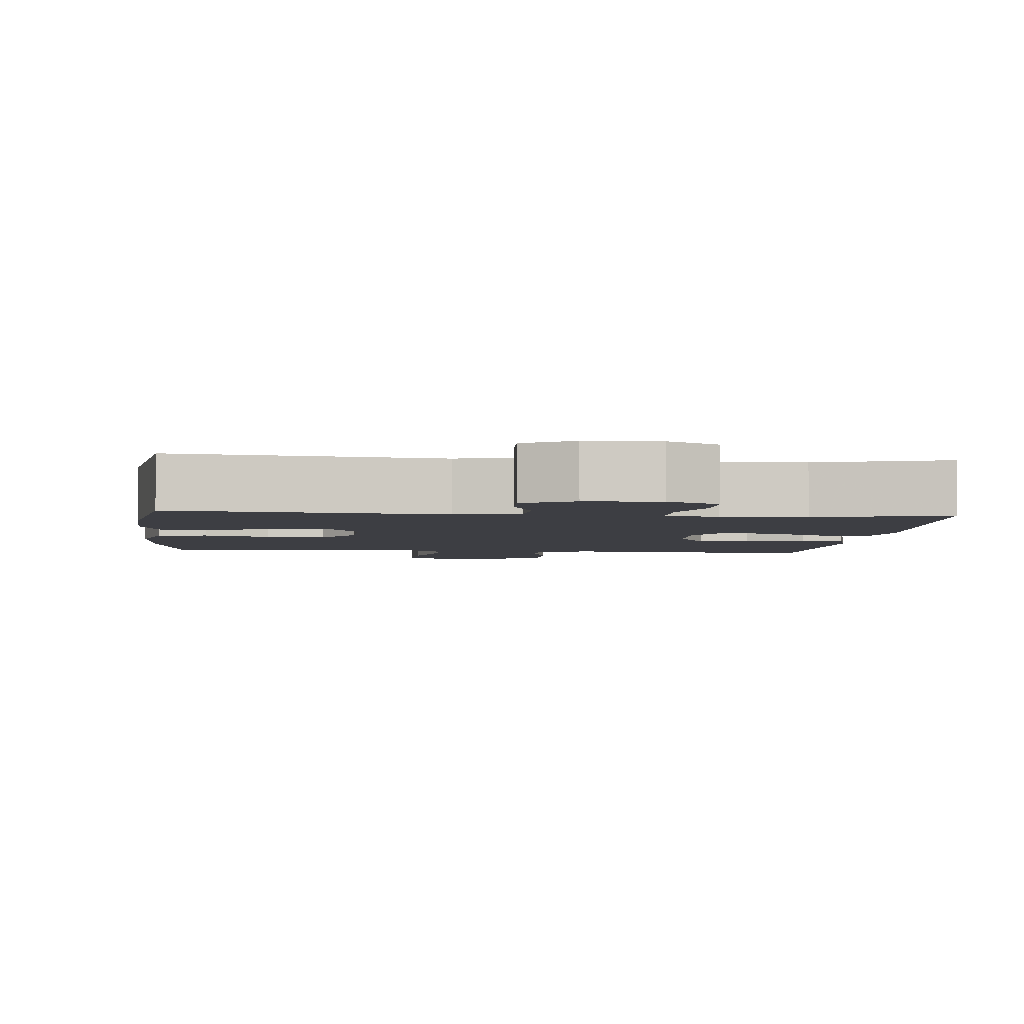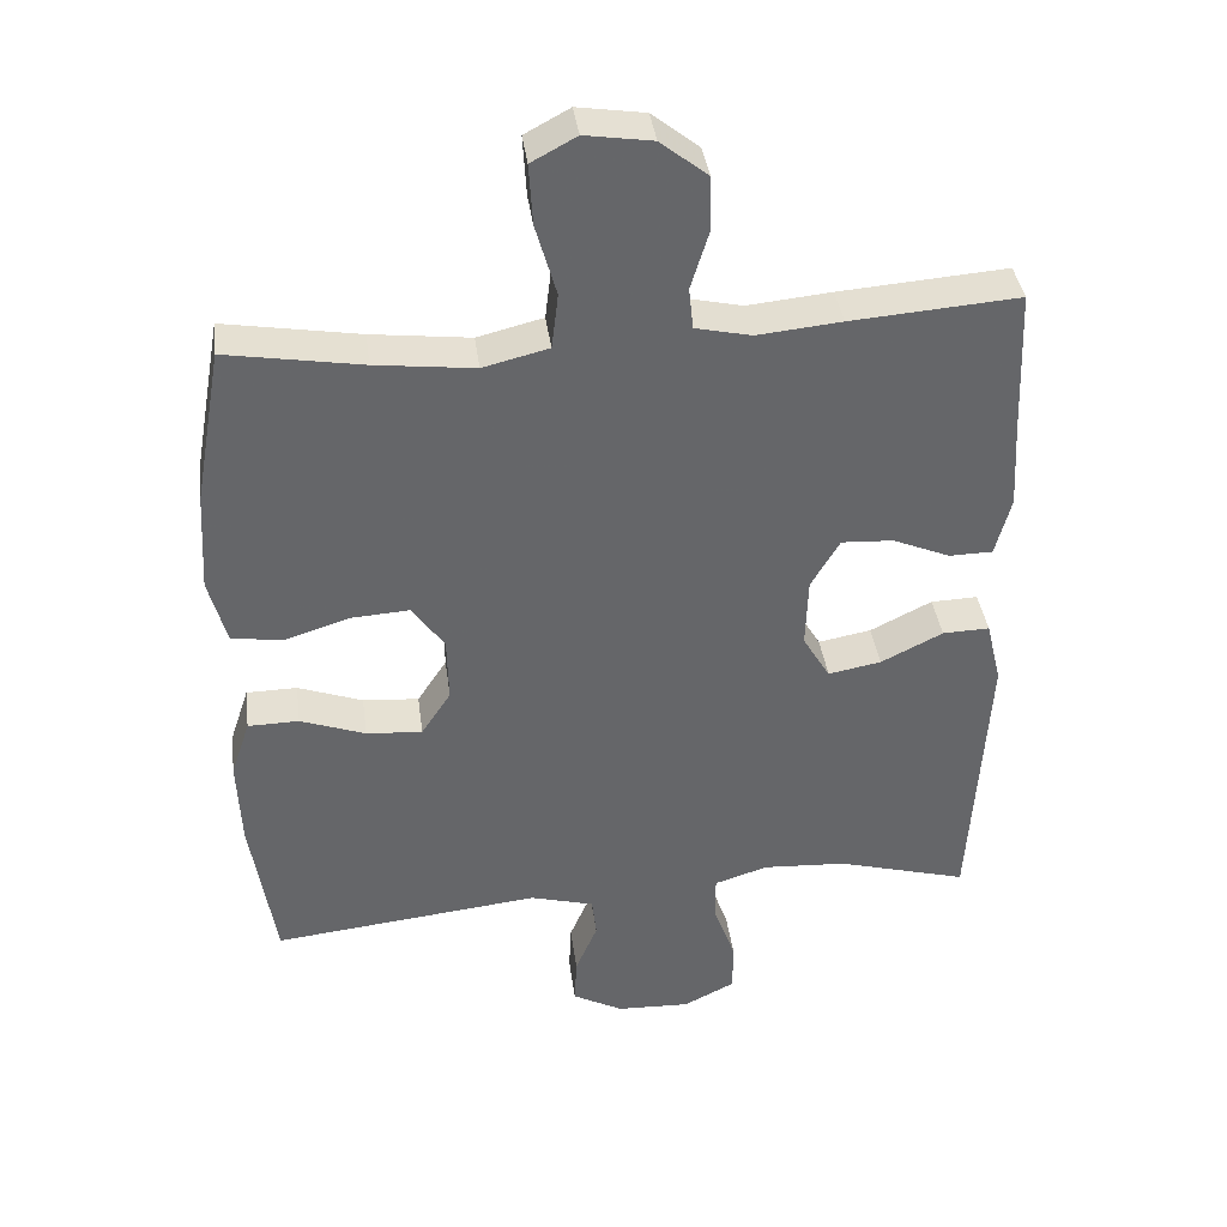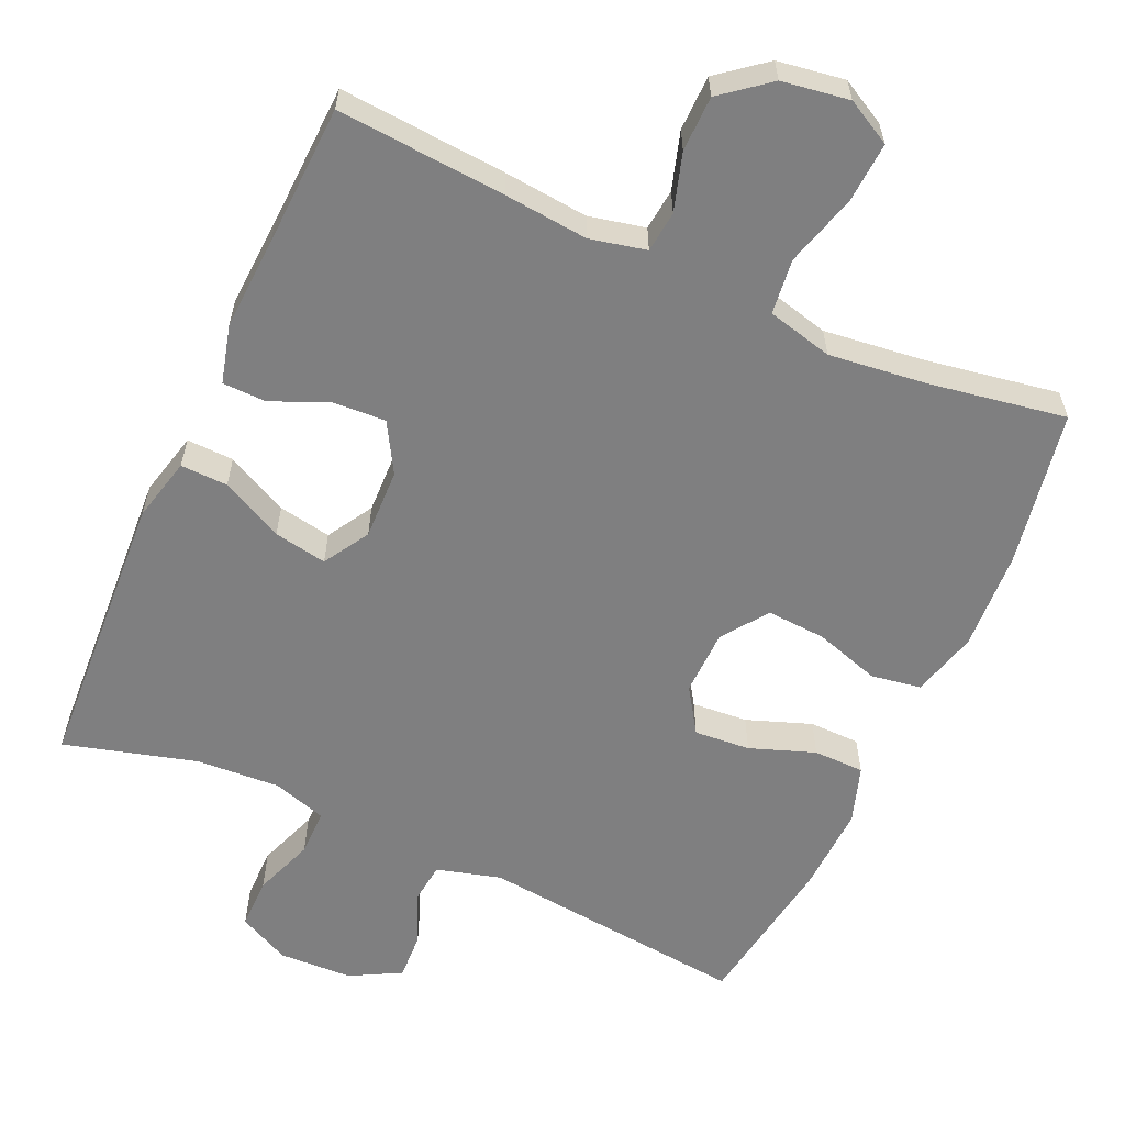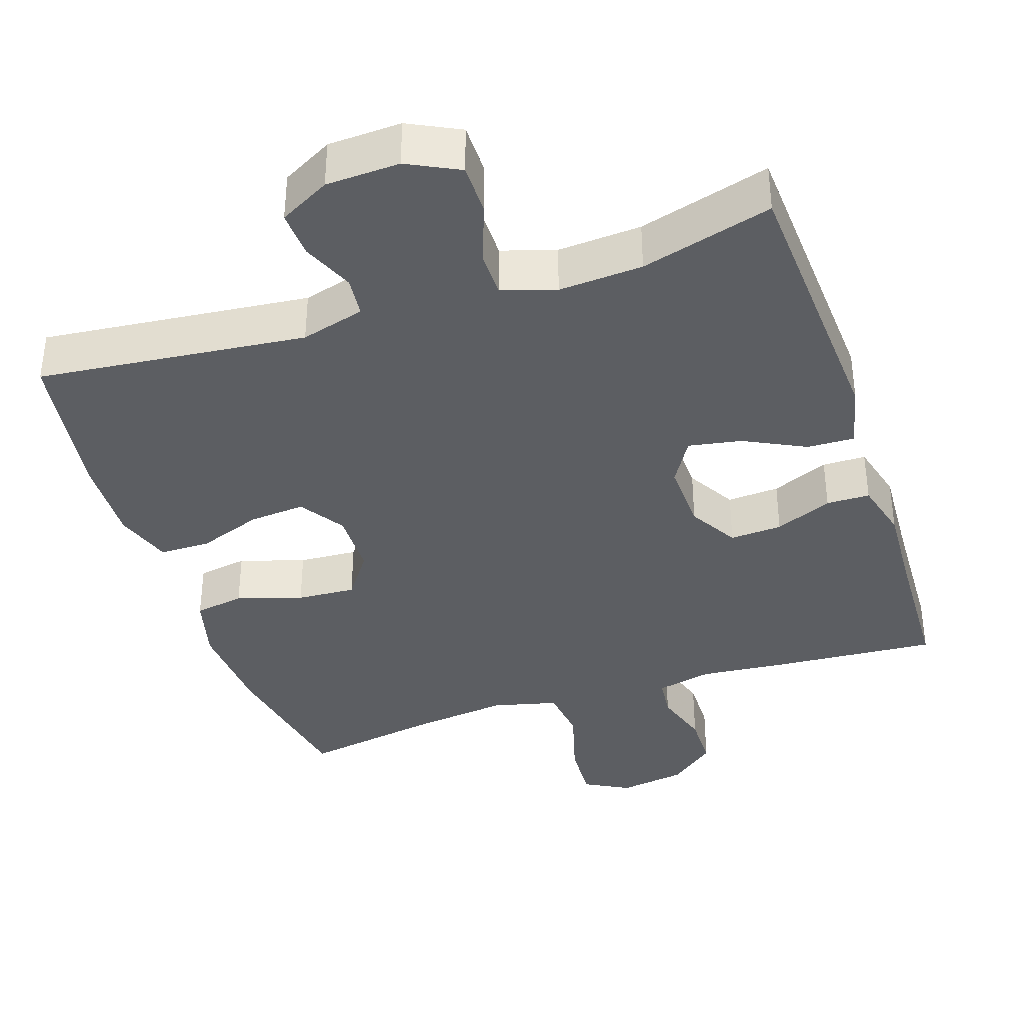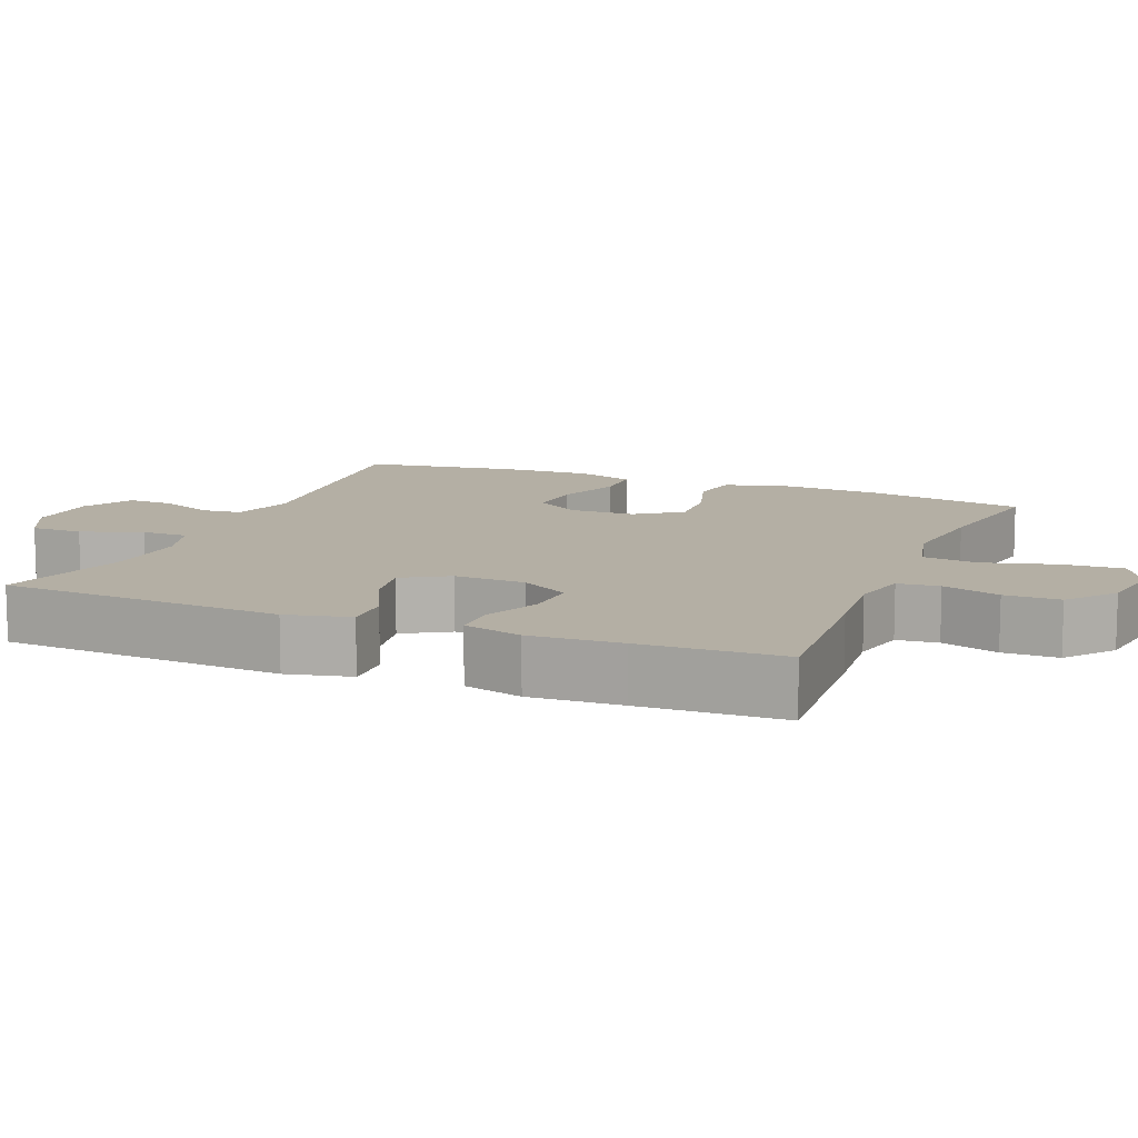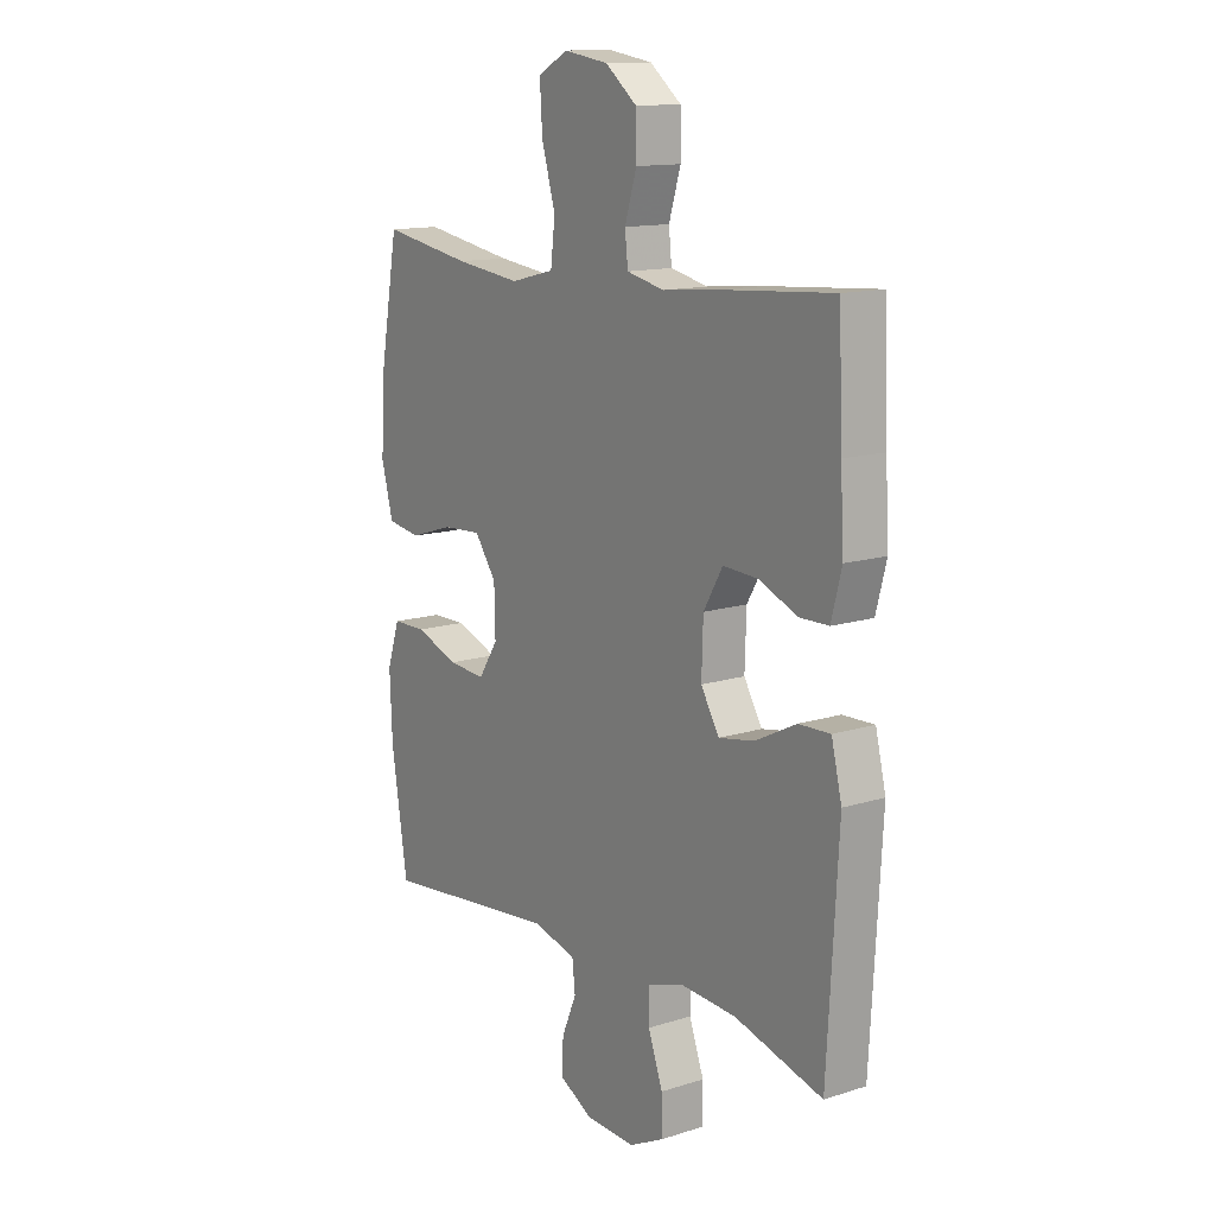
<metadata>
{"format":"obj","ext":"obj","renderer":"f3d","projection":"perspective","resolution":1024,"background":"white","views":[{"elev":-3.7,"azim":174.4,"up":"+Y"},{"elev":38.5,"azim":172.5,"up":"+Z"},{"elev":-59.7,"azim":-24.3,"up":"+Y"},{"elev":-37.5,"azim":-161.5,"up":"+Y"},{"elev":11.3,"azim":-67.6,"up":"+Y"},{"elev":13.4,"azim":-125.4,"up":"+Z"}]}
</metadata>
<code>
v -0.5 0.07 0.5
v -0.272 0.07 0.483
v -0.158 0.07 0.472
v -0.082 0.07 0.489
v -0.076 0.07 0.545
v -0.1 0.07 0.623
v -0.099 0.07 0.698
v -0.035 0.07 0.749
v 0.056 0.07 0.763
v 0.117 0.07 0.73
v 0.112 0.07 0.648
v 0.084 0.07 0.55
v 0.093 0.07 0.475
v 0.182 0.07 0.453
v 0.316 0.07 0.469
v 0.5 0.07 0.5
v 0.538 0.07 0.288
v 0.546 0.07 0.153
v 0.522 0.07 0.063
v 0.454 0.07 0.052
v 0.365 0.07 0.08
v 0.285 0.07 0.085
v 0.241 0.07 0.023
v 0.239 0.07 -0.066
v 0.279 0.07 -0.127
v 0.355 0.07 -0.121
v 0.443 0.07 -0.089
v 0.512 0.07 -0.09
v 0.538 0.07 -0.168
v 0.533 0.07 -0.288
v 0.5 0.07 -0.5
v 0.135 0.07 -0.461
v 0.048 0.07 -0.485
v 0.042 0.07 -0.54
v 0.072 0.07 -0.611
v 0.075 0.07 -0.675
v 0.006 0.07 -0.712
v -0.094 0.07 -0.716
v -0.164 0.07 -0.681
v -0.164 0.07 -0.611
v -0.134 0.07 -0.529
v -0.134 0.07 -0.466
v -0.207 0.07 -0.443
v -0.321 0.07 -0.45
v -0.5 0.07 -0.5
v -0.522 0.07 -0.115
v -0.501 0.07 -0.028
v -0.437 0.07 -0.03
v -0.353 0.07 -0.072
v -0.281 0.07 -0.085
v -0.244 0.07 -0.023
v -0.247 0.07 0.073
v -0.286 0.07 0.14
v -0.357 0.07 0.136
v -0.435 0.07 0.103
v -0.494 0.07 0.104
v -0.515 0.07 0.184
v -0.508 0.07 0.308
v -0.5 0 0.5
v -0.272 0 0.483
v -0.158 0 0.472
v -0.082 0 0.489
v -0.076 0 0.545
v -0.1 0 0.623
v -0.099 0 0.698
v -0.035 0 0.749
v 0.056 0 0.763
v 0.117 0 0.73
v 0.112 0 0.648
v 0.084 0 0.55
v 0.093 0 0.475
v 0.182 0 0.453
v 0.316 0 0.469
v 0.5 0 0.5
v 0.538 0 0.288
v 0.546 0 0.153
v 0.522 0 0.063
v 0.454 0 0.052
v 0.365 0 0.08
v 0.285 0 0.085
v 0.241 0 0.023
v 0.239 0 -0.066
v 0.279 0 -0.127
v 0.355 0 -0.121
v 0.443 0 -0.089
v 0.512 0 -0.09
v 0.538 0 -0.168
v 0.533 0 -0.288
v 0.5 0 -0.5
v 0.135 0 -0.461
v 0.048 0 -0.485
v 0.042 0 -0.54
v 0.072 0 -0.611
v 0.075 0 -0.675
v 0.006 0 -0.712
v -0.094 0 -0.716
v -0.164 0 -0.681
v -0.164 0 -0.611
v -0.134 0 -0.529
v -0.134 0 -0.466
v -0.207 0 -0.443
v -0.321 0 -0.45
v -0.5 0 -0.5
v -0.522 0 -0.115
v -0.501 0 -0.028
v -0.437 0 -0.03
v -0.353 0 -0.072
v -0.281 0 -0.085
v -0.244 0 -0.023
v -0.247 0 0.073
v -0.286 0 0.14
v -0.357 0 0.136
v -0.435 0 0.103
v -0.494 0 0.104
v -0.515 0 0.184
v -0.508 0 0.308
f 56 57 58
f 55 56 58
f 54 55 58
f 1 2 3
f 58 1 3
f 54 58 3
f 53 54 3
f 52 53 3 4
f 51 52 4
f 47 48 49
f 46 47 49
f 45 46 49
f 44 45 49
f 43 44 49 50
f 42 43 50 51
f 39 40 41
f 38 39 41
f 37 38 41
f 36 37 41
f 35 36 41
f 34 35 41
f 33 34 41 42
f 42 51 4
f 33 42 4
f 32 33 4
f 30 31 32
f 29 30 32
f 28 29 32
f 27 28 32
f 26 27 32
f 19 20 21
f 18 19 21
f 17 18 21
f 16 17 21
f 15 16 21
f 14 15 21 22
f 13 14 22 23
f 10 11 12
f 9 10 12
f 8 9 12
f 7 8 12
f 6 7 12
f 5 6 12
f 5 12 13
f 13 23 24
f 5 13 24
f 4 5 24
f 25 26 32
f 24 25 32
f 4 24 32
f 116 115 114
f 116 114 113
f 116 113 112
f 61 60 59
f 61 59 116
f 61 116 112
f 61 112 111
f 62 61 111 110
f 62 110 109
f 107 106 105
f 107 105 104
f 107 104 103
f 107 103 102
f 108 107 102 101
f 109 108 101 100
f 99 98 97
f 99 97 96
f 99 96 95
f 99 95 94
f 99 94 93
f 99 93 92
f 100 99 92 91
f 62 109 100
f 62 100 91
f 62 91 90
f 90 89 88
f 90 88 87
f 90 87 86
f 90 86 85
f 90 85 84
f 79 78 77
f 79 77 76
f 79 76 75
f 79 75 74
f 79 74 73
f 80 79 73 72
f 81 80 72 71
f 70 69 68
f 70 68 67
f 70 67 66
f 70 66 65
f 70 65 64
f 70 64 63
f 71 70 63
f 82 81 71
f 82 71 63
f 82 63 62
f 90 84 83
f 90 83 82
f 90 82 62
f 1 59 60 2
f 2 60 61 3
f 3 61 62 4
f 4 62 63 5
f 5 63 64 6
f 6 64 65 7
f 7 65 66 8
f 8 66 67 9
f 9 67 68 10
f 10 68 69 11
f 11 69 70 12
f 12 70 71 13
f 13 71 72 14
f 14 72 73 15
f 15 73 74 16
f 16 74 75 17
f 17 75 76 18
f 18 76 77 19
f 19 77 78 20
f 20 78 79 21
f 21 79 80 22
f 22 80 81 23
f 23 81 82 24
f 24 82 83 25
f 25 83 84 26
f 26 84 85 27
f 27 85 86 28
f 28 86 87 29
f 29 87 88 30
f 30 88 89 31
f 31 89 90 32
f 32 90 91 33
f 33 91 92 34
f 34 92 93 35
f 35 93 94 36
f 36 94 95 37
f 37 95 96 38
f 38 96 97 39
f 39 97 98 40
f 40 98 99 41
f 41 99 100 42
f 42 100 101 43
f 43 101 102 44
f 44 102 103 45
f 45 103 104 46
f 46 104 105 47
f 47 105 106 48
f 48 106 107 49
f 49 107 108 50
f 50 108 109 51
f 51 109 110 52
f 52 110 111 53
f 53 111 112 54
f 54 112 113 55
f 55 113 114 56
f 56 114 115 57
f 57 115 116 58
f 58 116 59 1

</code>
